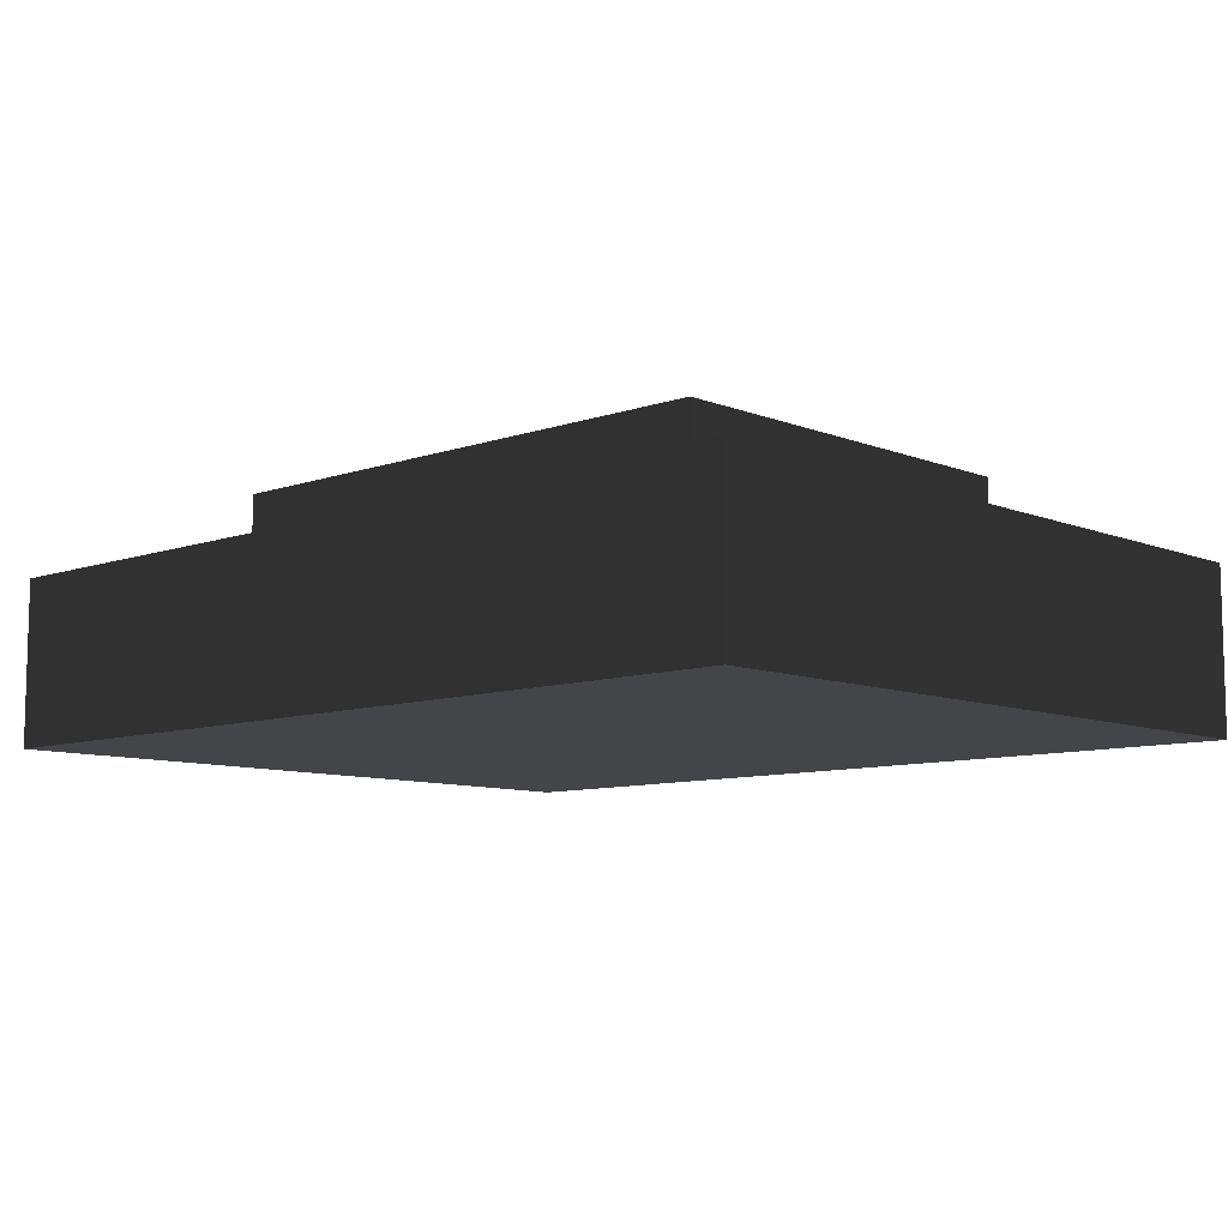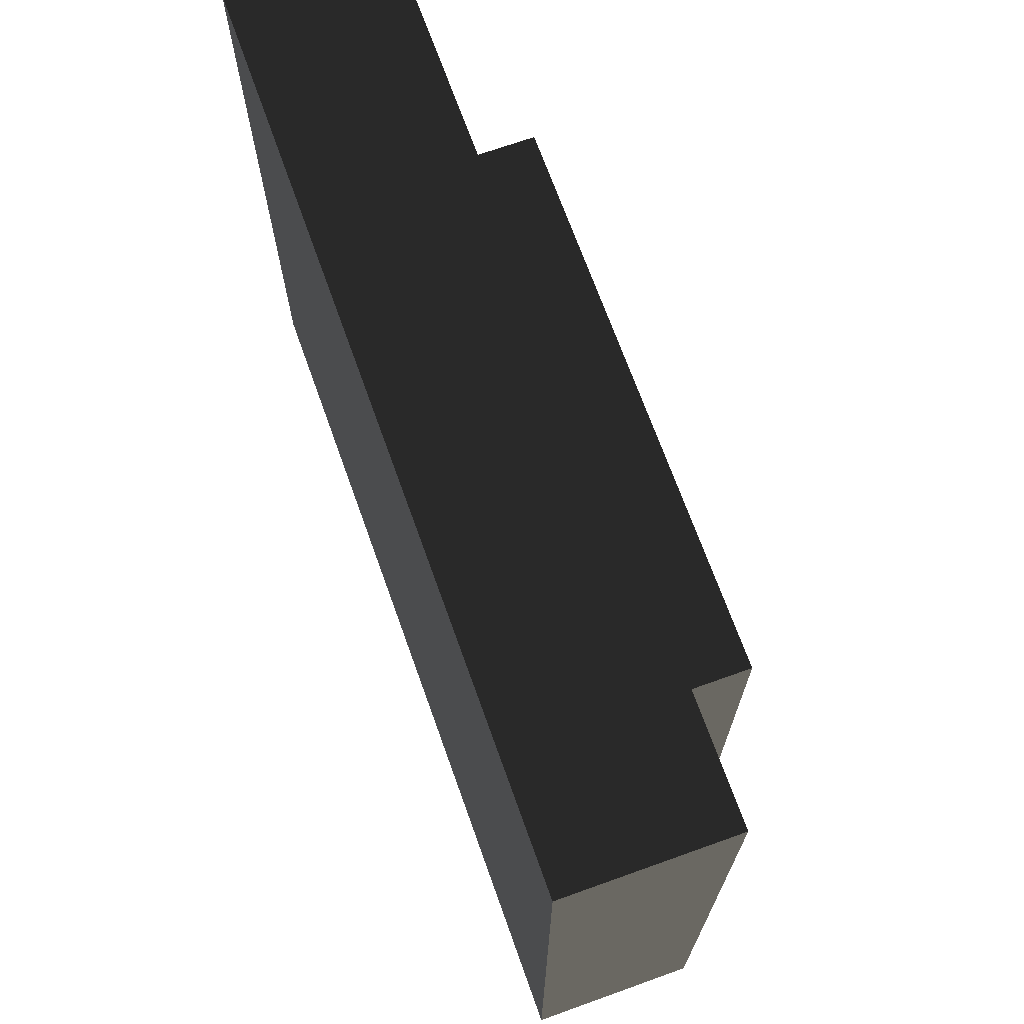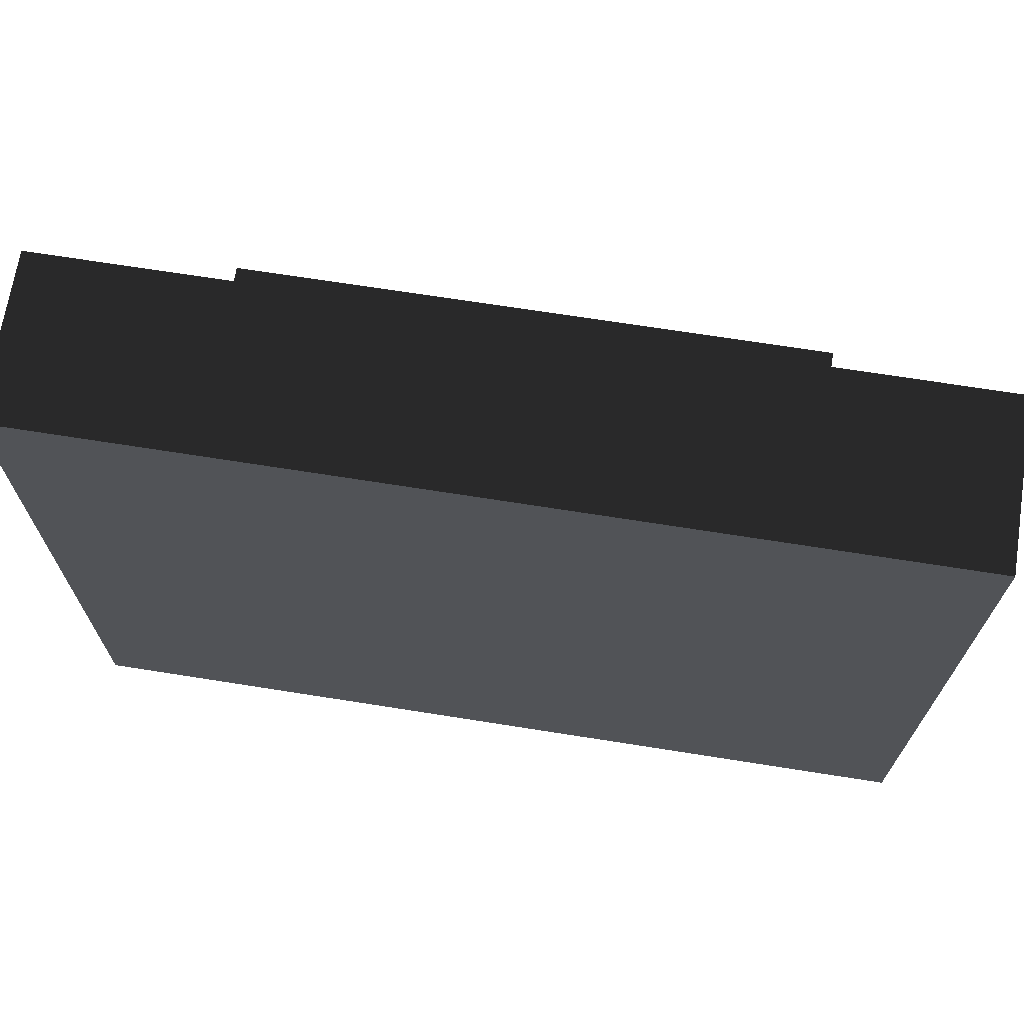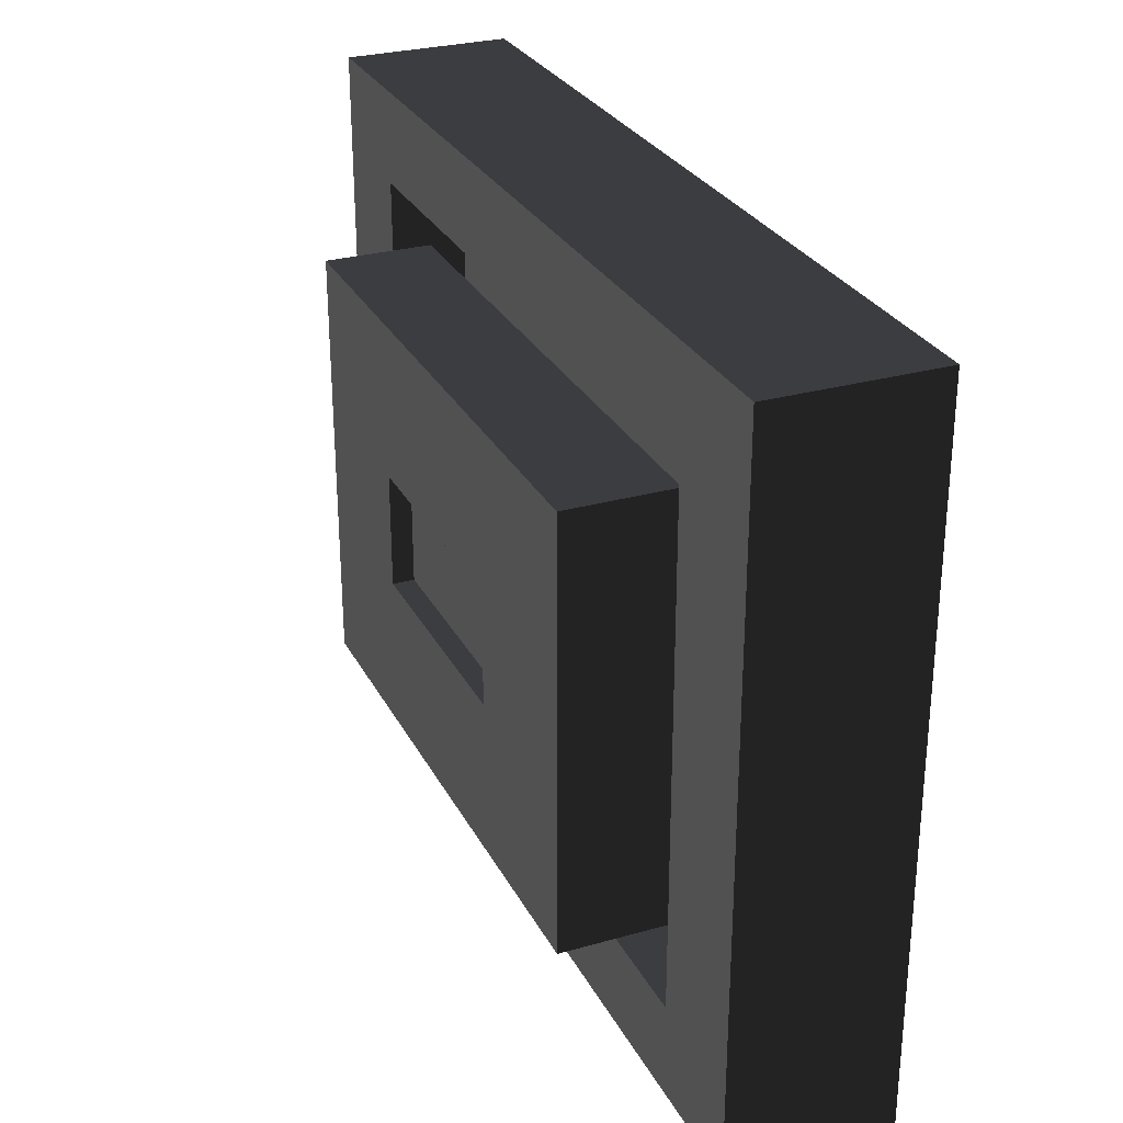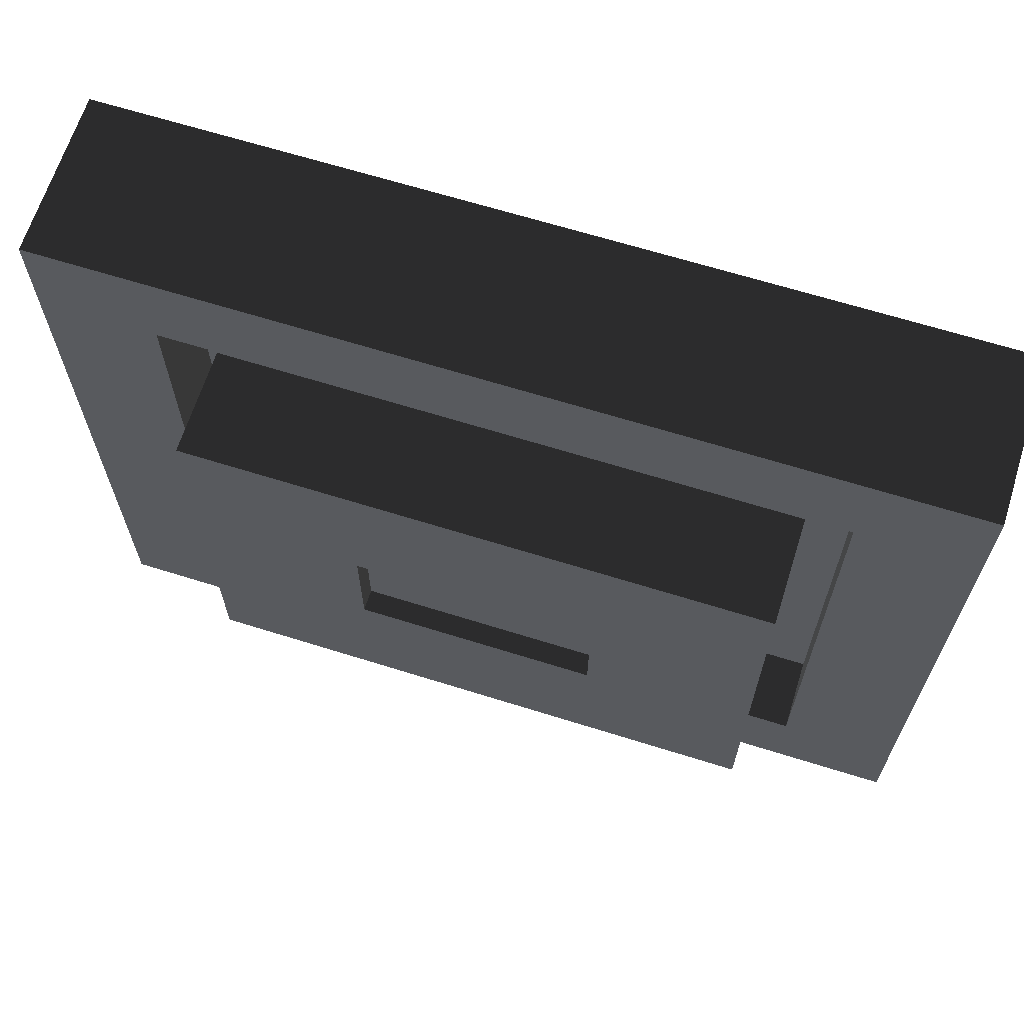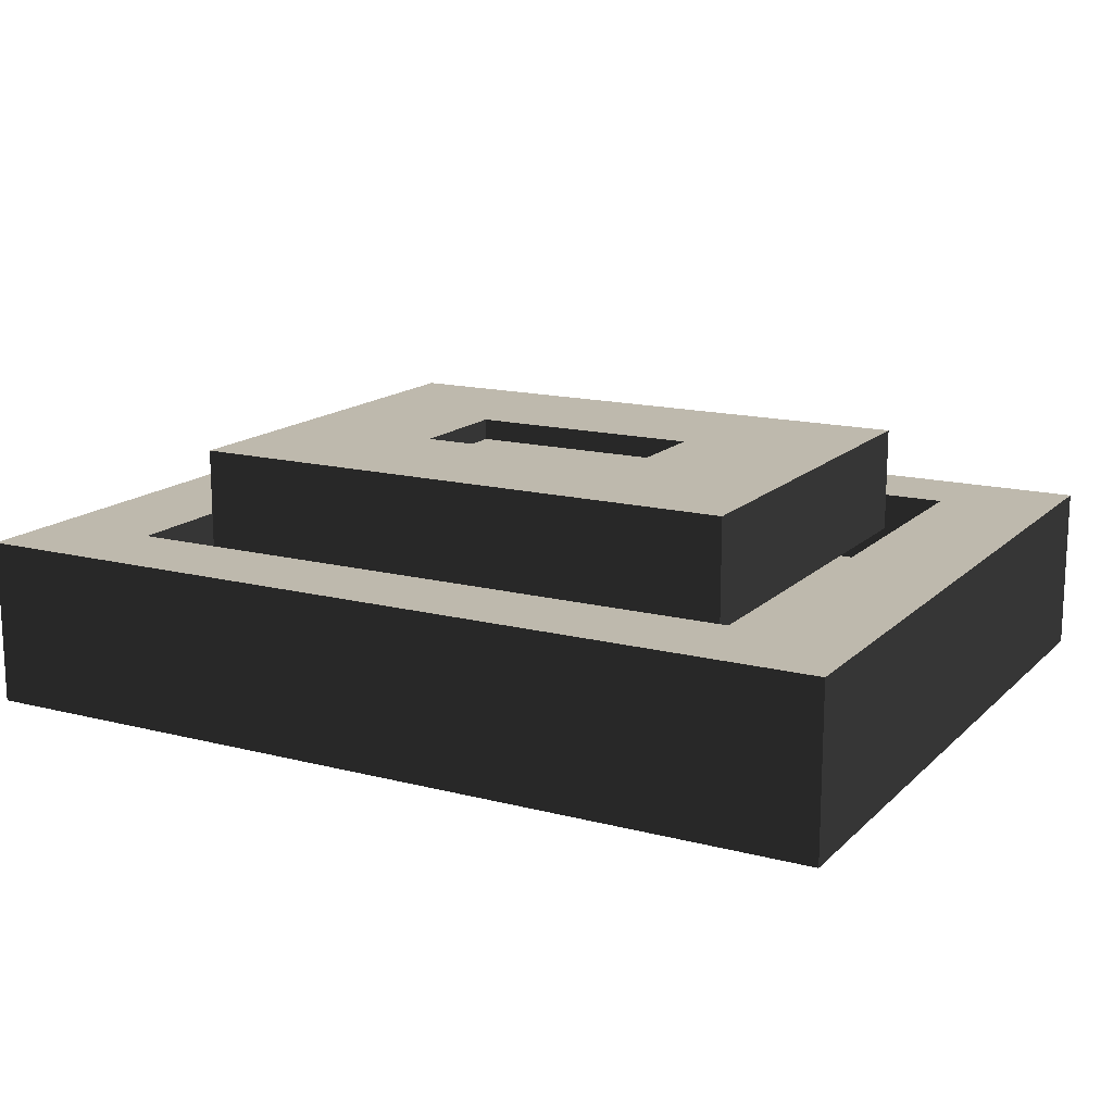
<metadata>
{"format":"obj","ext":"obj","renderer":"f3d","projection":"perspective","resolution":1024,"background":"white","views":[{"elev":-8.9,"azim":-136.8,"up":"+Y"},{"elev":69.8,"azim":70.3,"up":"+Z"},{"elev":69.3,"azim":9.0,"up":"+Z"},{"elev":28.5,"azim":-113.0,"up":"+Z"},{"elev":65.8,"azim":-162.5,"up":"+Z"},{"elev":15.2,"azim":-151.3,"up":"+Y"}]}
</metadata>
<code>
v -0.06608 0.03316 -0.04932
v -0.06608 0.05796 -0.04932
v -0.06608 0.05796 0.04932
v -0.06608 0.03316 0.04932
v 0.06608 0.05796 -0.04932
v 0.06608 0.03316 -0.04932
v 0.06608 0.03316 0.04932
v 0.06608 0.05796 0.04932
v 0.06608 0.03316 -0.04932
v -0.06608 0.03316 -0.04932
v -0.06608 0.03316 0.04932
v 0.06608 0.03316 0.04932
v -0.06608 0.03316 0.04932
v -0.06608 0.05796 0.04932
v 0.06608 0.05796 0.04932
v 0.06608 0.03316 0.04932
v 0.06608 0.03316 -0.04932
v 0.06608 0.05796 -0.04932
v -0.06608 0.05796 -0.04932
v -0.06608 0.03316 -0.04932
v 0.02757 0.05296 -0.01328
v 0.02757 0.05296 0.01328
v -0.02758 0.05296 0.01328
v -0.02758 0.05296 -0.01328
v 0.06608 0.05796 -0.04932
v 0.02757 0.05796 -0.01328
v -0.02758 0.05796 -0.01328
v -0.06608 0.05796 -0.04932
v -0.02758 0.05796 0.01328
v -0.06608 0.05796 0.04932
v 0.02757 0.05796 0.01328
v 0.06608 0.05796 0.04932
v 0.02757 0.05796 -0.01328
v 0.02757 0.05296 -0.01328
v -0.02758 0.05296 -0.01328
v -0.02758 0.05796 -0.01328
v -0.02758 0.05796 -0.01328
v -0.02758 0.05296 -0.01328
v -0.02758 0.05296 0.01328
v -0.02758 0.05796 0.01328
v -0.02758 0.05796 0.01328
v -0.02758 0.05296 0.01328
v 0.02757 0.05296 0.01328
v 0.02757 0.05796 0.01328
v 0.02757 0.05796 0.01328
v 0.02757 0.05296 0.01328
v 0.02757 0.05296 -0.01328
v 0.02757 0.05796 -0.01328
v -0.103 -5.774e-09 -0.08306
v -0.103 0.03868 -0.08306
v -0.103 0.03868 0.08306
v -0.103 -5.774e-09 0.08306
v 0.103 0.03868 -0.08306
v 0.103 -5.774e-09 -0.08306
v 0.103 -5.774e-09 0.08306
v 0.103 0.03868 0.08306
v 0.103 -5.774e-09 -0.08306
v -0.103 -5.774e-09 -0.08306
v -0.103 -5.774e-09 0.08306
v 0.103 -5.774e-09 0.08306
v -0.103 -5.774e-09 0.08306
v -0.103 0.03868 0.08306
v 0.103 0.03868 0.08306
v 0.103 -5.774e-09 0.08306
v 0.103 -5.774e-09 -0.08306
v 0.103 0.03868 -0.08306
v -0.103 0.03868 -0.08306
v -0.103 -5.774e-09 -0.08306
v 0.07616 0.02108 -0.06139
v 0.07616 0.02108 0.06139
v -0.07616 0.02108 0.06139
v -0.07616 0.02108 -0.06139
v 0.103 0.03868 -0.08306
v 0.07616 0.03868 -0.06139
v -0.07616 0.03868 -0.06139
v -0.103 0.03868 -0.08306
v -0.07616 0.03868 0.06139
v -0.103 0.03868 0.08306
v 0.07616 0.03868 0.06139
v 0.103 0.03868 0.08306
v 0.07616 0.03868 -0.06139
v 0.07616 0.02108 -0.06139
v -0.07616 0.02108 -0.06139
v -0.07616 0.03868 -0.06139
v -0.07616 0.03868 -0.06139
v -0.07616 0.02108 -0.06139
v -0.07616 0.02108 0.06139
v -0.07616 0.03868 0.06139
v -0.07616 0.03868 0.06139
v -0.07616 0.02108 0.06139
v 0.07616 0.02108 0.06139
v 0.07616 0.03868 0.06139
v 0.07616 0.03868 0.06139
v 0.07616 0.02108 0.06139
v 0.07616 0.02108 -0.06139
v 0.07616 0.03868 -0.06139
g Prop_SoapDish_1049_44
f 1 3 2
f 1 4 3
f 5 7 6
f 5 8 7
f 9 11 10
f 9 12 11
f 13 15 14
f 13 16 15
f 17 19 18
f 17 20 19
f 21 23 22
f 21 24 23
f 25 27 26
f 25 28 27
f 28 29 27
f 28 30 29
f 30 31 29
f 30 32 31
f 32 26 31
f 32 25 26
f 33 35 34
f 33 36 35
f 37 39 38
f 37 40 39
f 41 43 42
f 41 44 43
f 45 47 46
f 45 48 47
f 49 51 50
f 49 52 51
f 53 55 54
f 53 56 55
f 57 59 58
f 57 60 59
f 61 63 62
f 61 64 63
f 65 67 66
f 65 68 67
f 69 71 70
f 69 72 71
f 73 75 74
f 73 76 75
f 76 77 75
f 76 78 77
f 78 79 77
f 78 80 79
f 80 74 79
f 80 73 74
f 81 83 82
f 81 84 83
f 85 87 86
f 85 88 87
f 89 91 90
f 89 92 91
f 93 95 94
f 93 96 95

</code>
